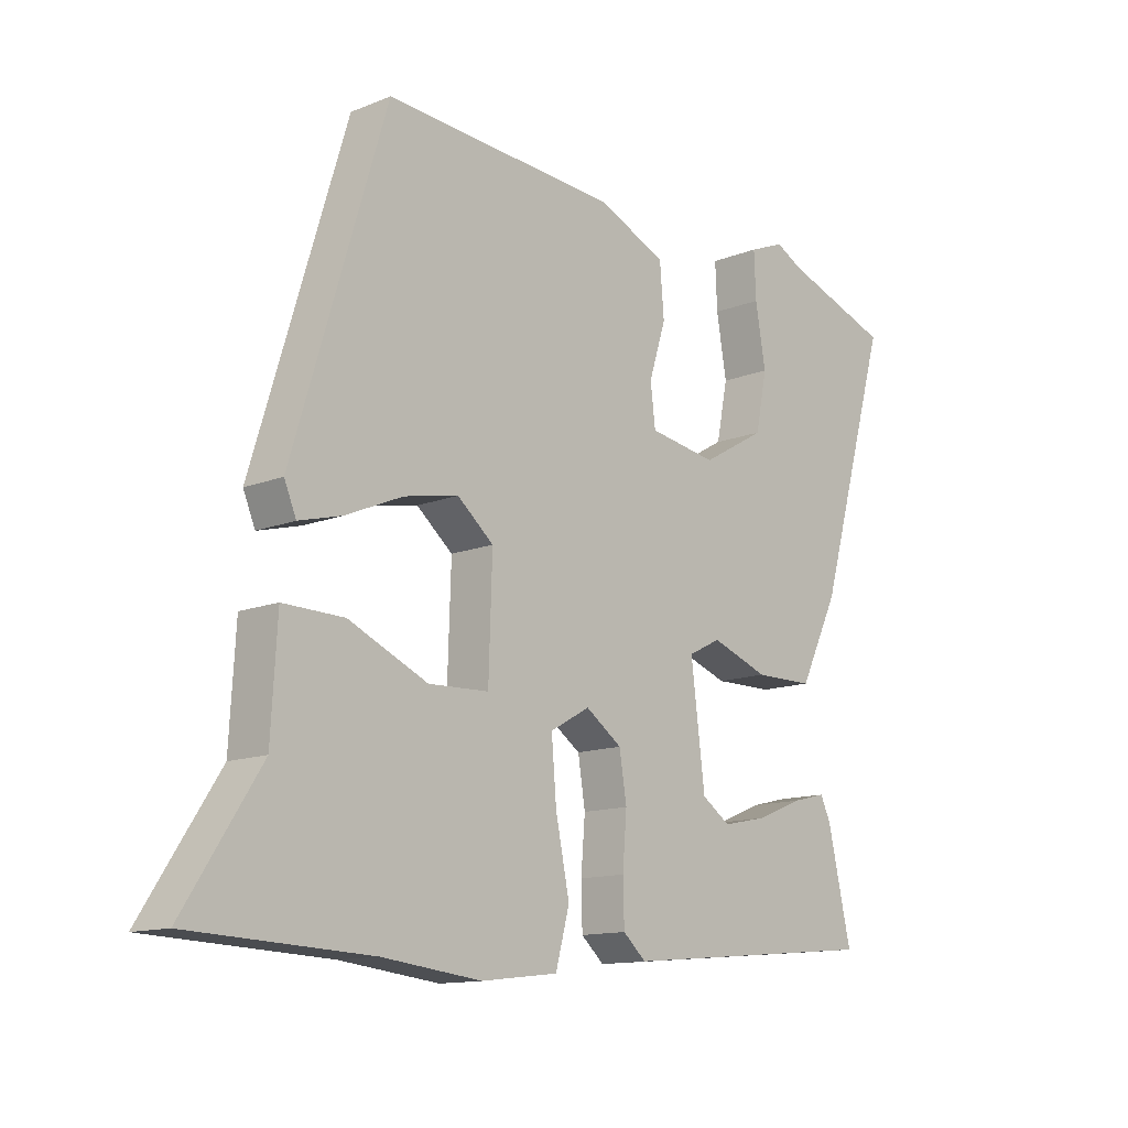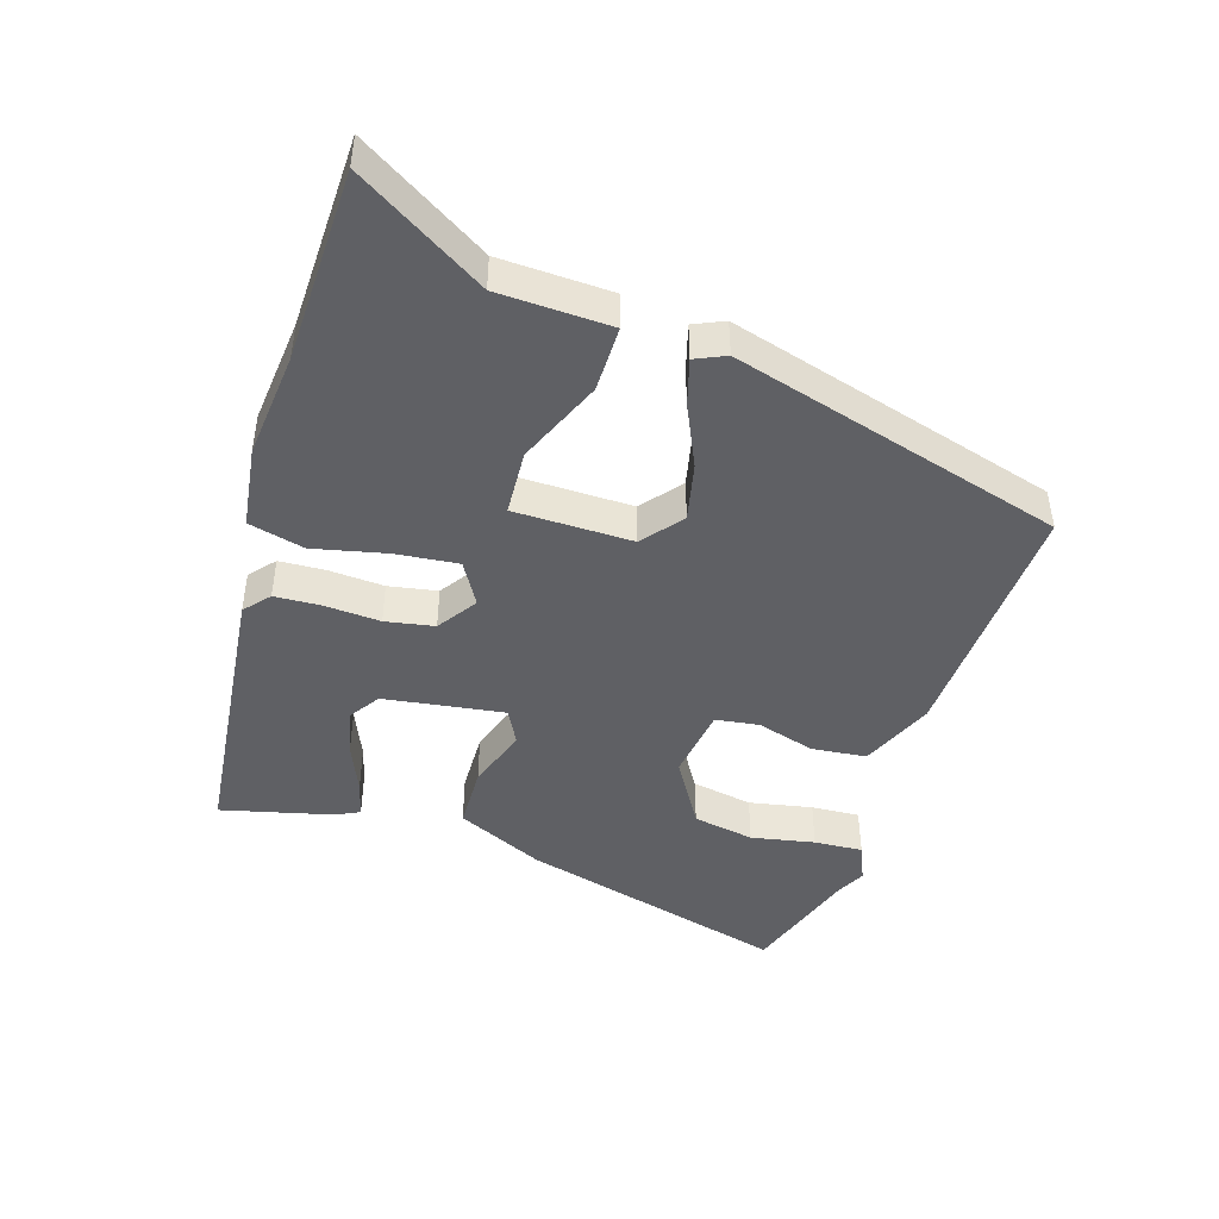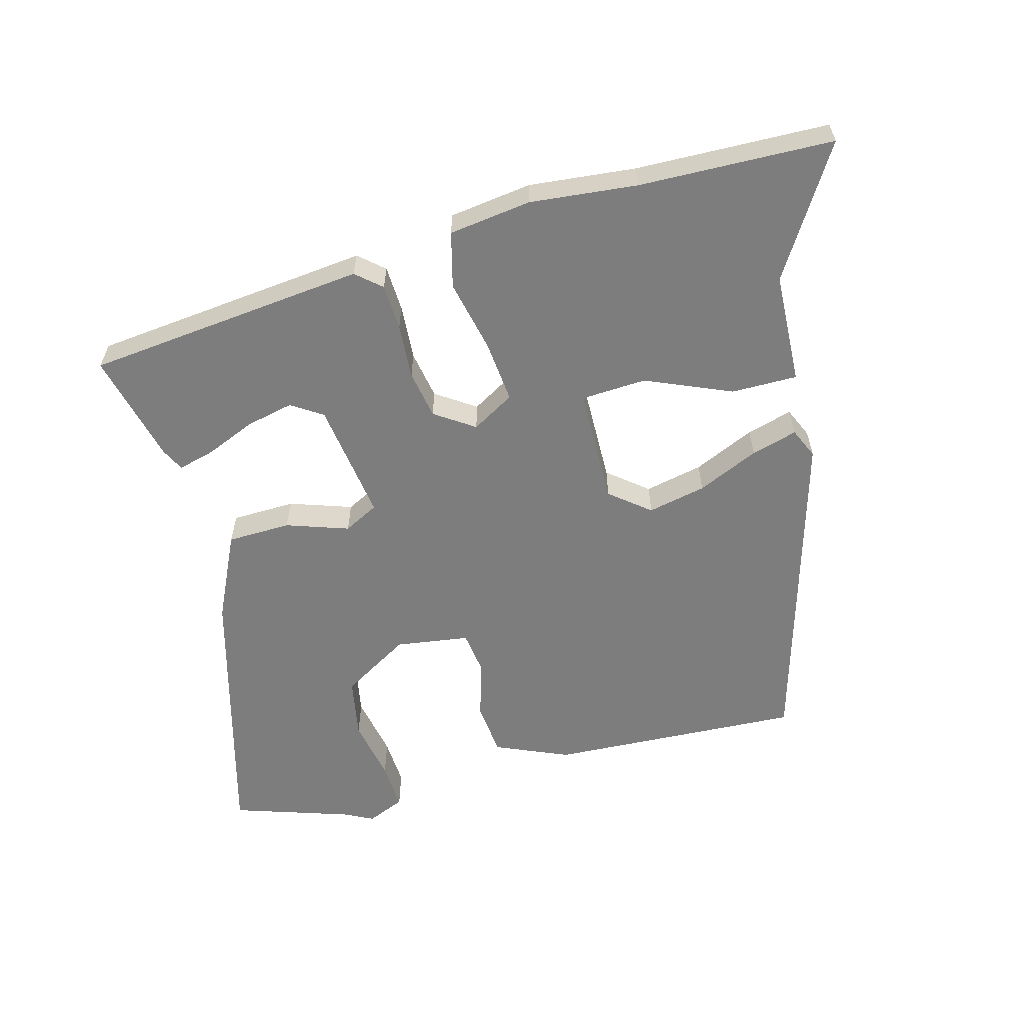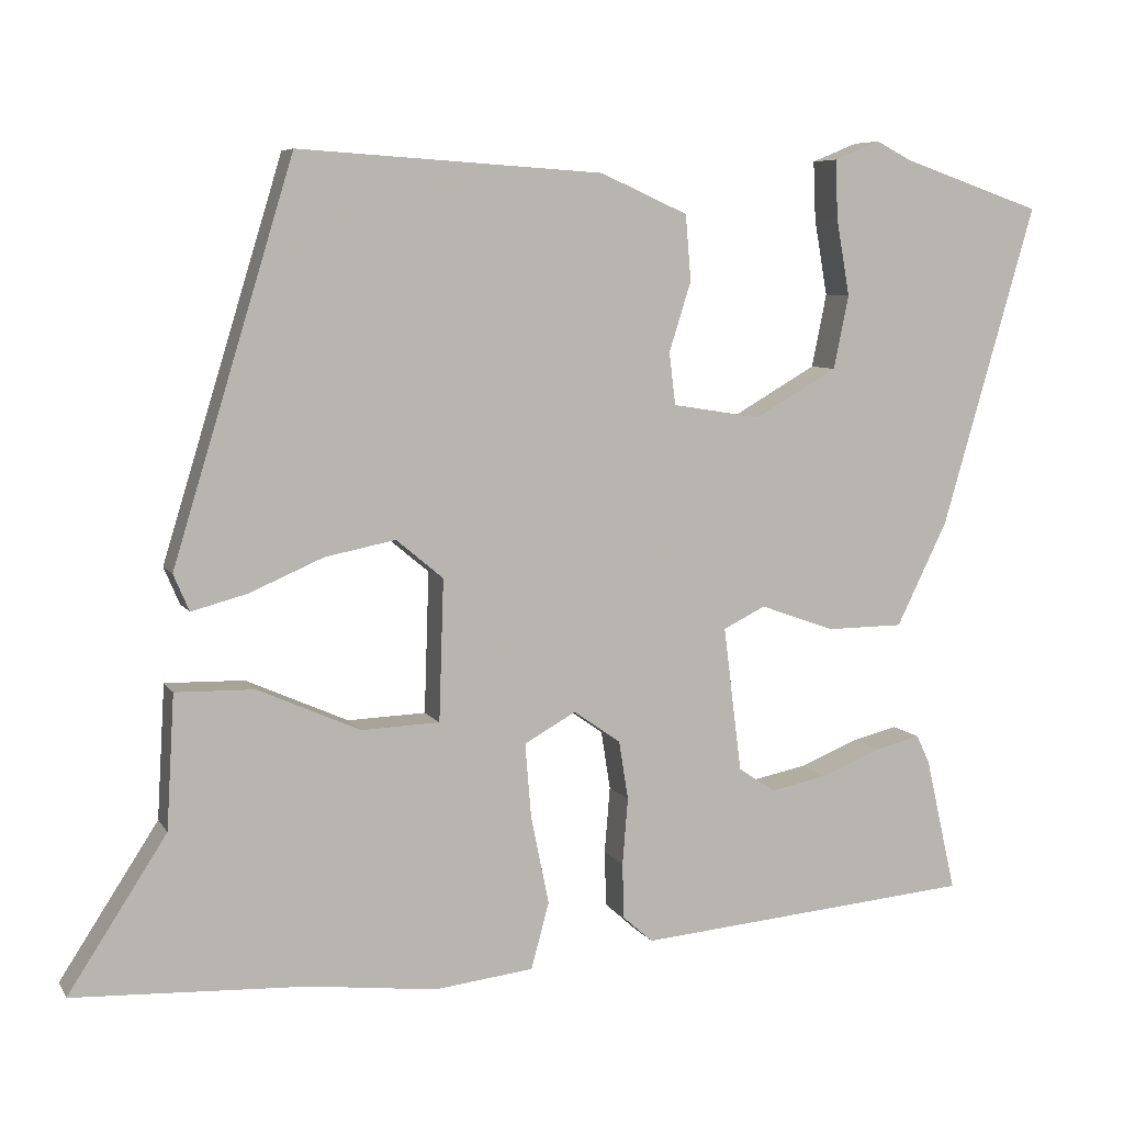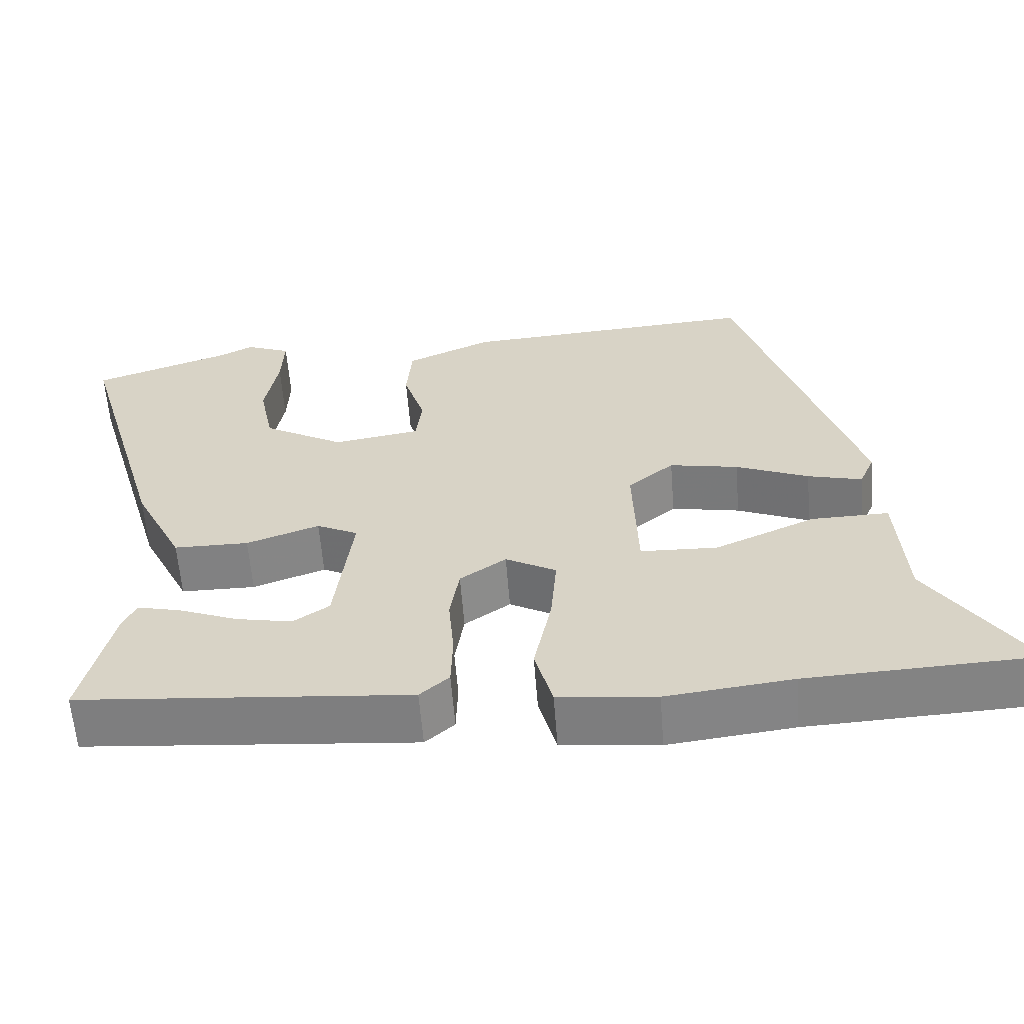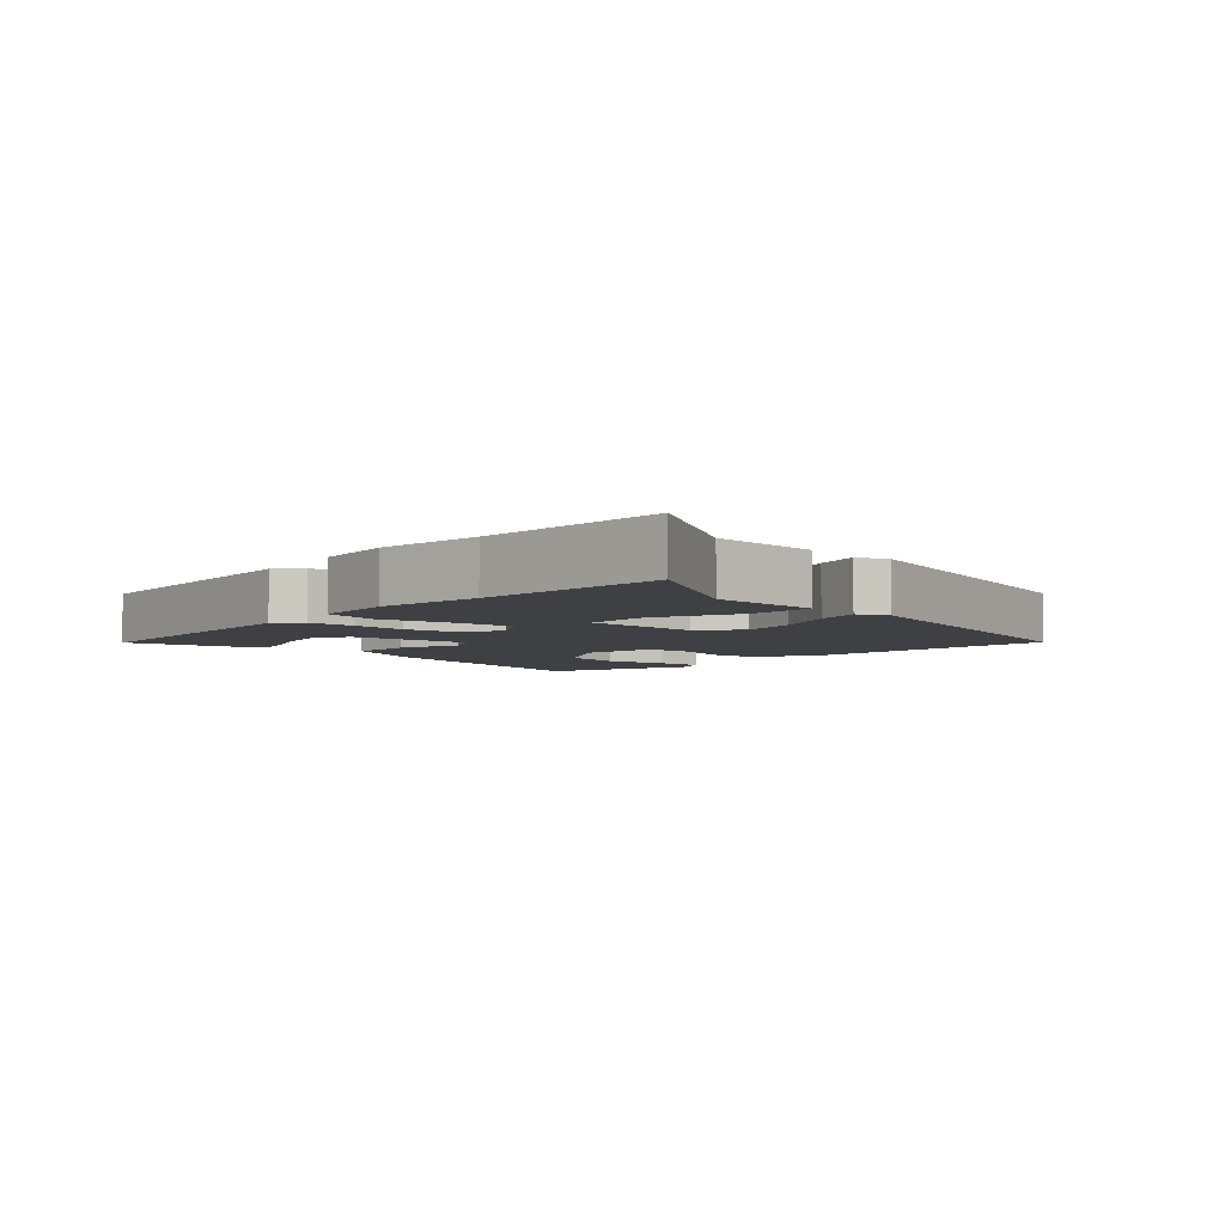
<metadata>
{"format":"obj","ext":"obj","renderer":"f3d","projection":"perspective","resolution":1024,"background":"white","views":[{"elev":-13.0,"azim":-47.6,"up":"+Z"},{"elev":-45.1,"azim":-106.4,"up":"+Y"},{"elev":-59.2,"azim":-164.0,"up":"+Y"},{"elev":6.9,"azim":-18.2,"up":"+Z"},{"elev":-60.6,"azim":-175.5,"up":"+Z"},{"elev":-4.9,"azim":-132.1,"up":"+Y"}]}
</metadata>
<code>
v -0.361 0.07 0.522
v 0.028 0.07 0.497
v 0.14 0.07 0.447
v 0.147 0.07 0.363
v 0.119 0.07 0.274
v 0.127 0.07 0.207
v 0.24 0.07 0.189
v 0.346 0.07 0.25
v 0.365 0.07 0.344
v 0.348 0.07 0.442
v 0.345 0.07 0.517
v 0.404 0.07 0.541
v 0.448 0.07 0.518
v 0.628 0.07 0.456
v 0.509 0.07 0.044
v 0.444 0.07 -0.089
v 0.346 0.07 -0.09
v 0.251 0.07 -0.056
v 0.197 0.07 -0.083
v 0.22 0.07 -0.268
v 0.267 0.07 -0.3
v 0.34 0.07 -0.285
v 0.417 0.07 -0.254
v 0.474 0.07 -0.24
v 0.491 0.07 -0.276
v 0.53 0.07 -0.448
v 0.098 0.07 -0.487
v 0.06 0.07 -0.453
v 0.058 0.07 -0.382
v 0.065 0.07 -0.297
v 0.053 0.07 -0.222
v -0.007 0.07 -0.18
v -0.073 0.07 -0.217
v -0.065 0.07 -0.313
v -0.042 0.07 -0.425
v -0.065 0.07 -0.51
v -0.192 0.07 -0.525
v -0.356 0.07 -0.506
v -0.653 0.07 -0.493
v -0.527 0.07 -0.298
v -0.517 0.07 -0.127
v -0.416 0.07 -0.129
v -0.285 0.07 -0.187
v -0.185 0.07 -0.183
v -0.179 0.07 -0.002
v -0.239 0.07 0.048
v -0.329 0.07 0.03
v -0.424 0.07 -0.011
v -0.495 0.07 -0.03
v -0.515 0.07 0.017
v -0.361 0 0.522
v 0.028 0 0.497
v 0.14 0 0.447
v 0.147 0 0.363
v 0.119 0 0.274
v 0.127 0 0.207
v 0.24 0 0.189
v 0.346 0 0.25
v 0.365 0 0.344
v 0.348 0 0.442
v 0.345 0 0.517
v 0.404 0 0.541
v 0.448 0 0.518
v 0.628 0 0.456
v 0.509 0 0.044
v 0.444 0 -0.089
v 0.346 0 -0.09
v 0.251 0 -0.056
v 0.197 0 -0.083
v 0.22 0 -0.268
v 0.267 0 -0.3
v 0.34 0 -0.285
v 0.417 0 -0.254
v 0.474 0 -0.24
v 0.491 0 -0.276
v 0.53 0 -0.448
v 0.098 0 -0.487
v 0.06 0 -0.453
v 0.058 0 -0.382
v 0.065 0 -0.297
v 0.053 0 -0.222
v -0.007 0 -0.18
v -0.073 0 -0.217
v -0.065 0 -0.313
v -0.042 0 -0.425
v -0.065 0 -0.51
v -0.192 0 -0.525
v -0.356 0 -0.506
v -0.653 0 -0.493
v -0.527 0 -0.298
v -0.517 0 -0.127
v -0.416 0 -0.129
v -0.285 0 -0.187
v -0.185 0 -0.183
v -0.179 0 -0.002
v -0.239 0 0.048
v -0.329 0 0.03
v -0.424 0 -0.011
v -0.495 0 -0.03
v -0.515 0 0.017
f 47 48 49 50
f 46 47 50 1
f 45 46 1 2
f 44 45 2 3
f 40 41 42 43
f 38 39 40 43
f 38 43 44
f 37 38 44
f 34 35 36 37
f 33 34 37 44
f 32 33 44 3
f 27 28 29 30
f 27 30 31
f 26 27 31
f 22 23 24 25
f 21 22 25 26
f 15 16 17 18
f 13 14 15 18
f 9 10 11 12
f 9 12 13
f 8 9 13
f 3 4 5
f 31 32 3 5
f 21 26 31
f 20 21 31
f 19 20 31
f 8 13 18
f 7 8 18 19
f 6 7 19 31
f 5 6 31
f 100 99 98 97
f 51 100 97 96
f 52 51 96 95
f 53 52 95 94
f 93 92 91 90
f 93 90 89 88
f 94 93 88
f 94 88 87
f 87 86 85 84
f 94 87 84 83
f 53 94 83 82
f 80 79 78 77
f 81 80 77
f 81 77 76
f 75 74 73 72
f 76 75 72 71
f 68 67 66 65
f 68 65 64 63
f 62 61 60 59
f 63 62 59
f 63 59 58
f 55 54 53
f 55 53 82 81
f 81 76 71
f 81 71 70
f 81 70 69
f 68 63 58
f 69 68 58 57
f 81 69 57 56
f 81 56 55
f 1 51 52 2
f 2 52 53 3
f 3 53 54 4
f 4 54 55 5
f 5 55 56 6
f 6 56 57 7
f 7 57 58 8
f 8 58 59 9
f 9 59 60 10
f 10 60 61 11
f 11 61 62 12
f 12 62 63 13
f 13 63 64 14
f 14 64 65 15
f 15 65 66 16
f 16 66 67 17
f 17 67 68 18
f 18 68 69 19
f 19 69 70 20
f 20 70 71 21
f 21 71 72 22
f 22 72 73 23
f 23 73 74 24
f 24 74 75 25
f 25 75 76 26
f 26 76 77 27
f 27 77 78 28
f 28 78 79 29
f 29 79 80 30
f 30 80 81 31
f 31 81 82 32
f 32 82 83 33
f 33 83 84 34
f 34 84 85 35
f 35 85 86 36
f 36 86 87 37
f 37 87 88 38
f 38 88 89 39
f 39 89 90 40
f 40 90 91 41
f 41 91 92 42
f 42 92 93 43
f 43 93 94 44
f 44 94 95 45
f 45 95 96 46
f 46 96 97 47
f 47 97 98 48
f 48 98 99 49
f 49 99 100 50
f 50 100 51 1

</code>
